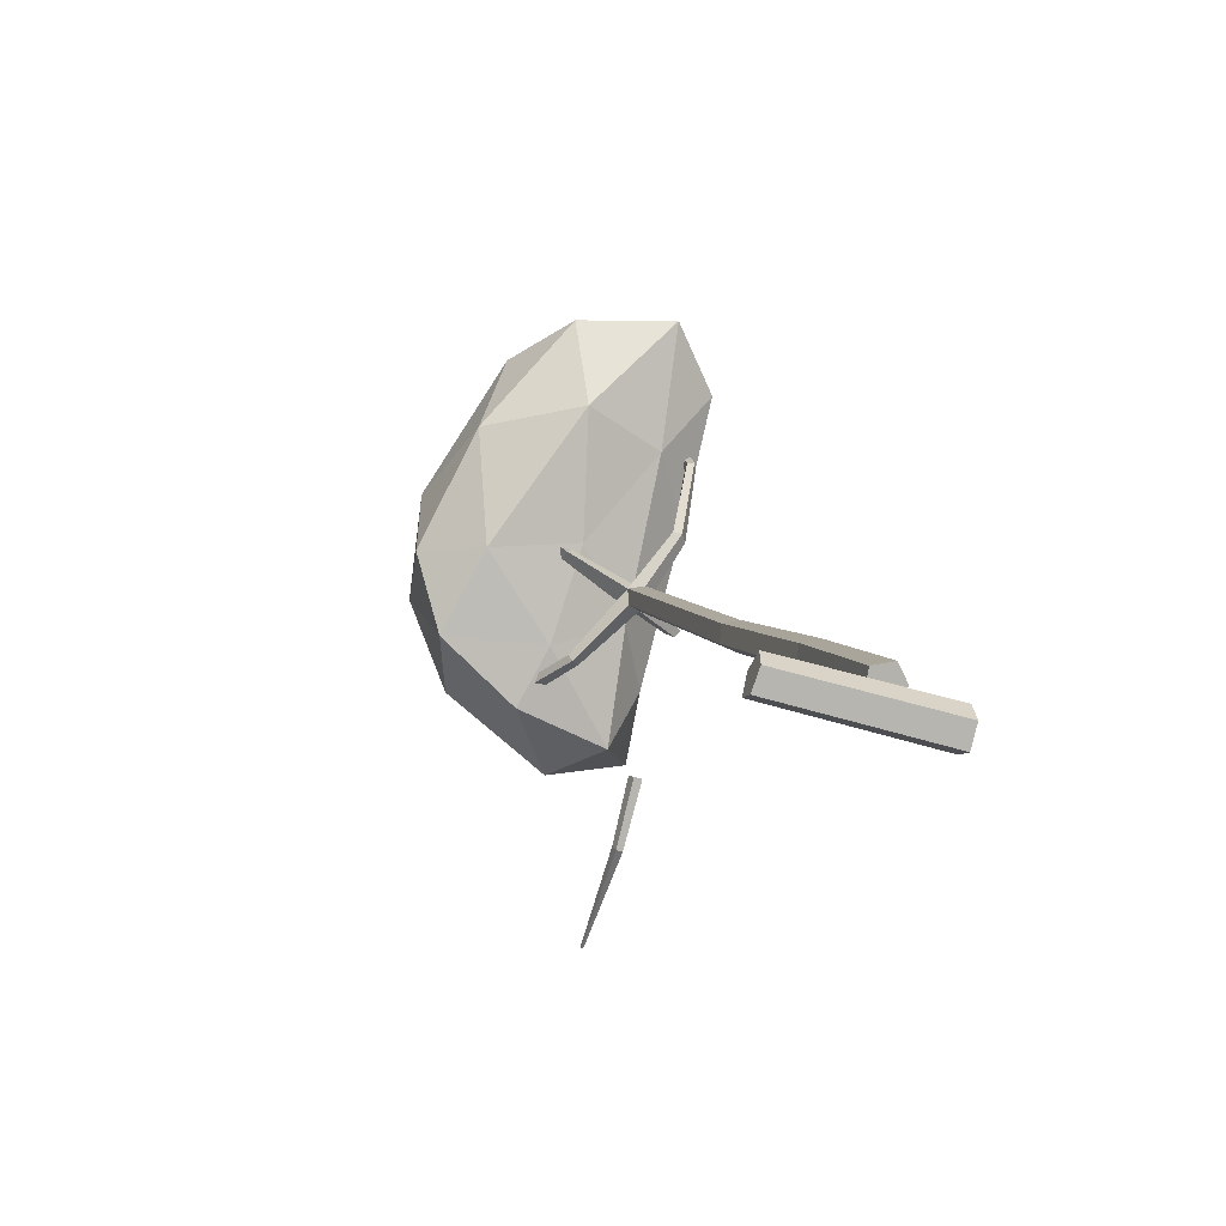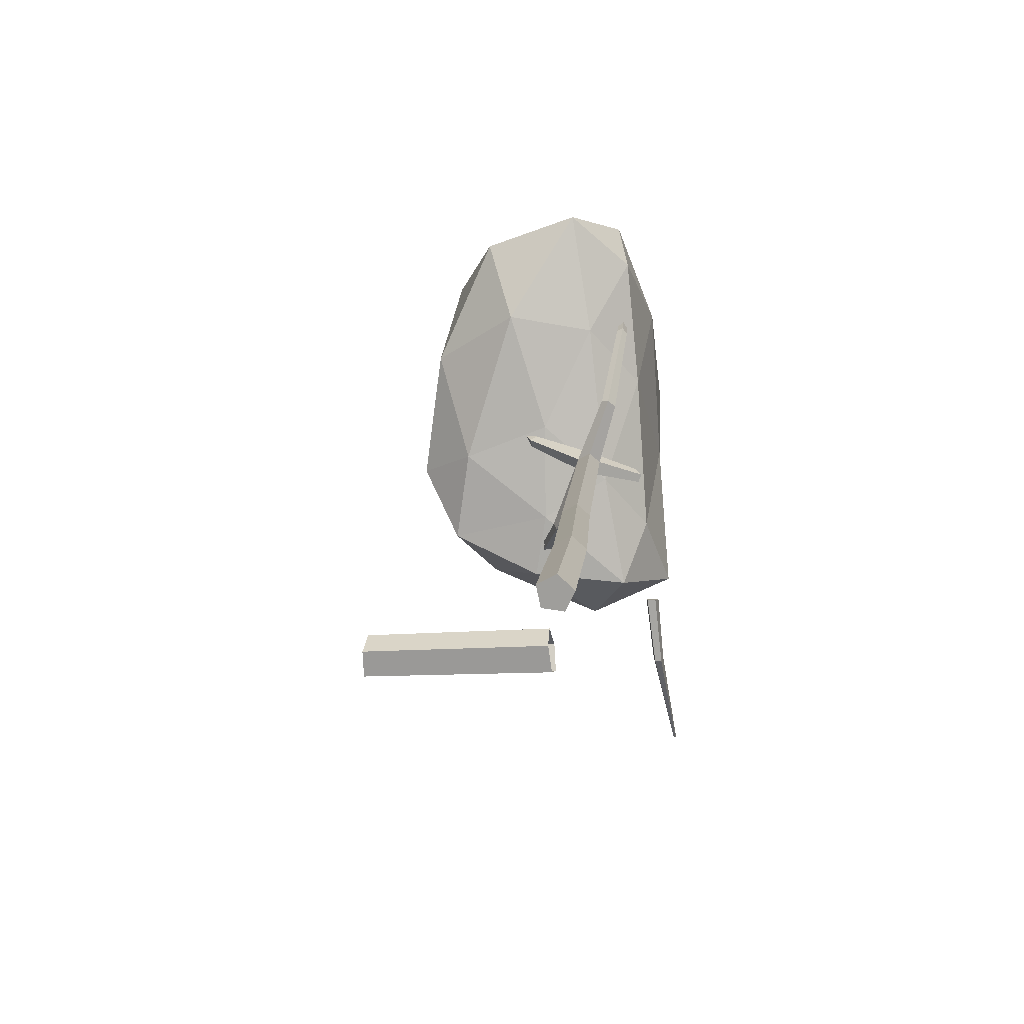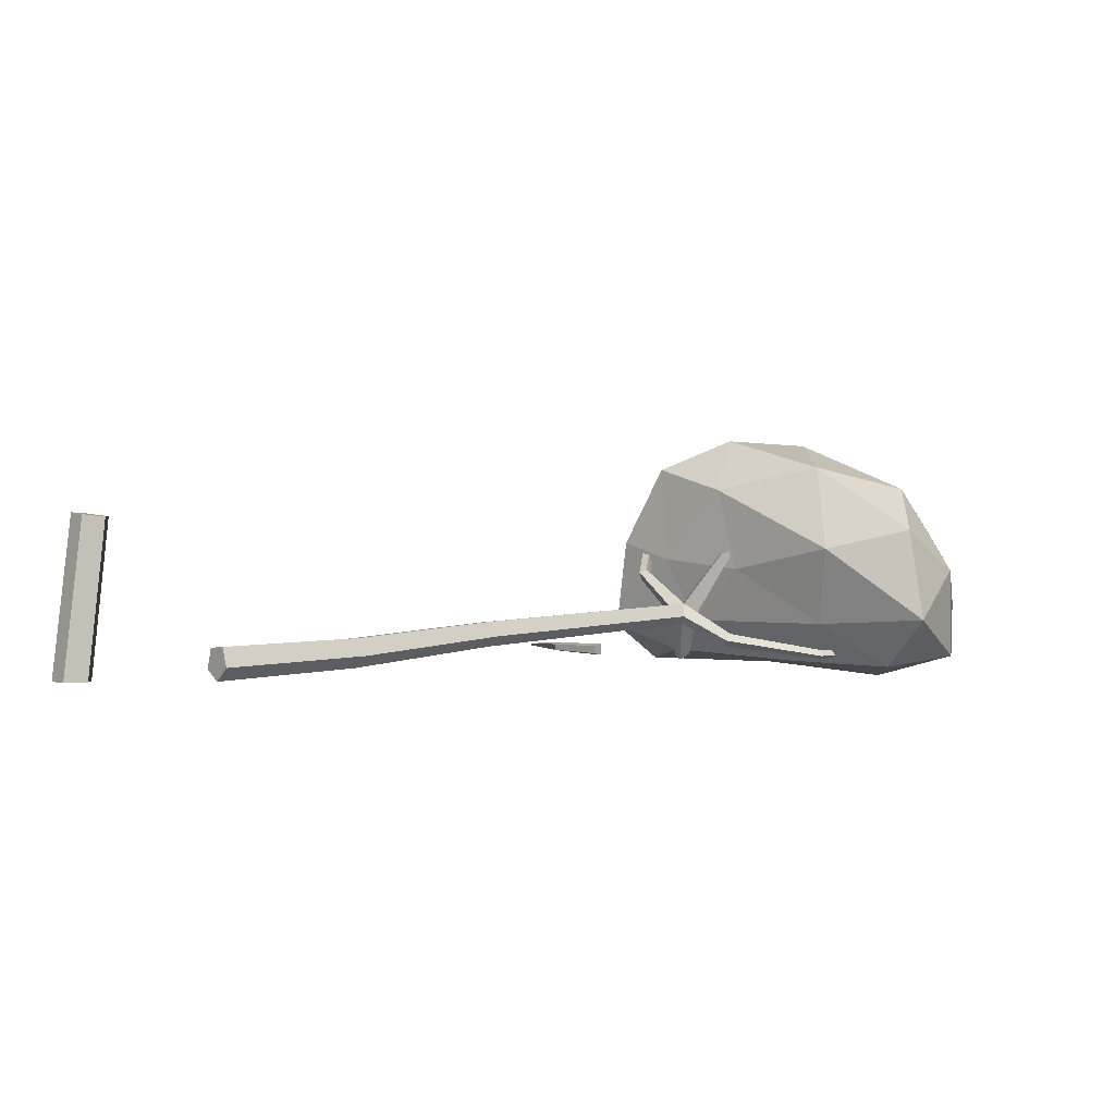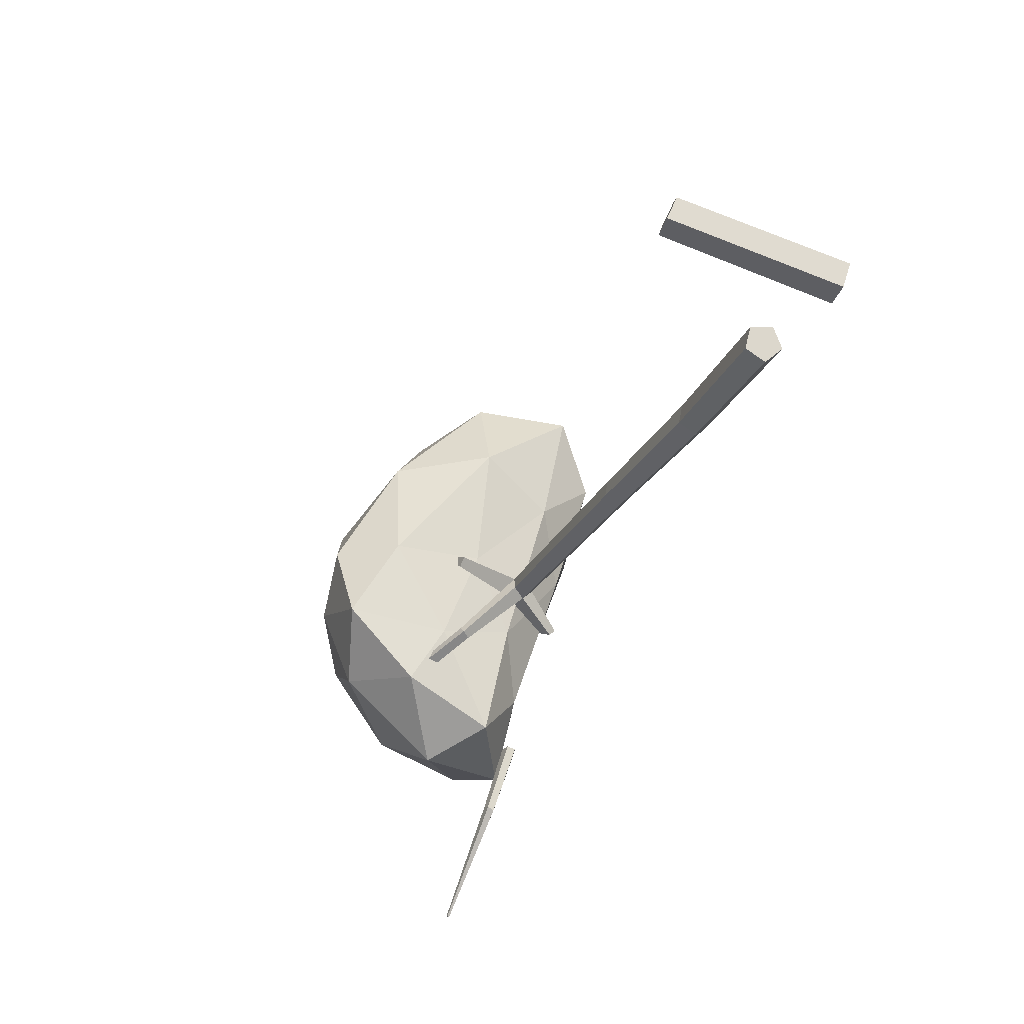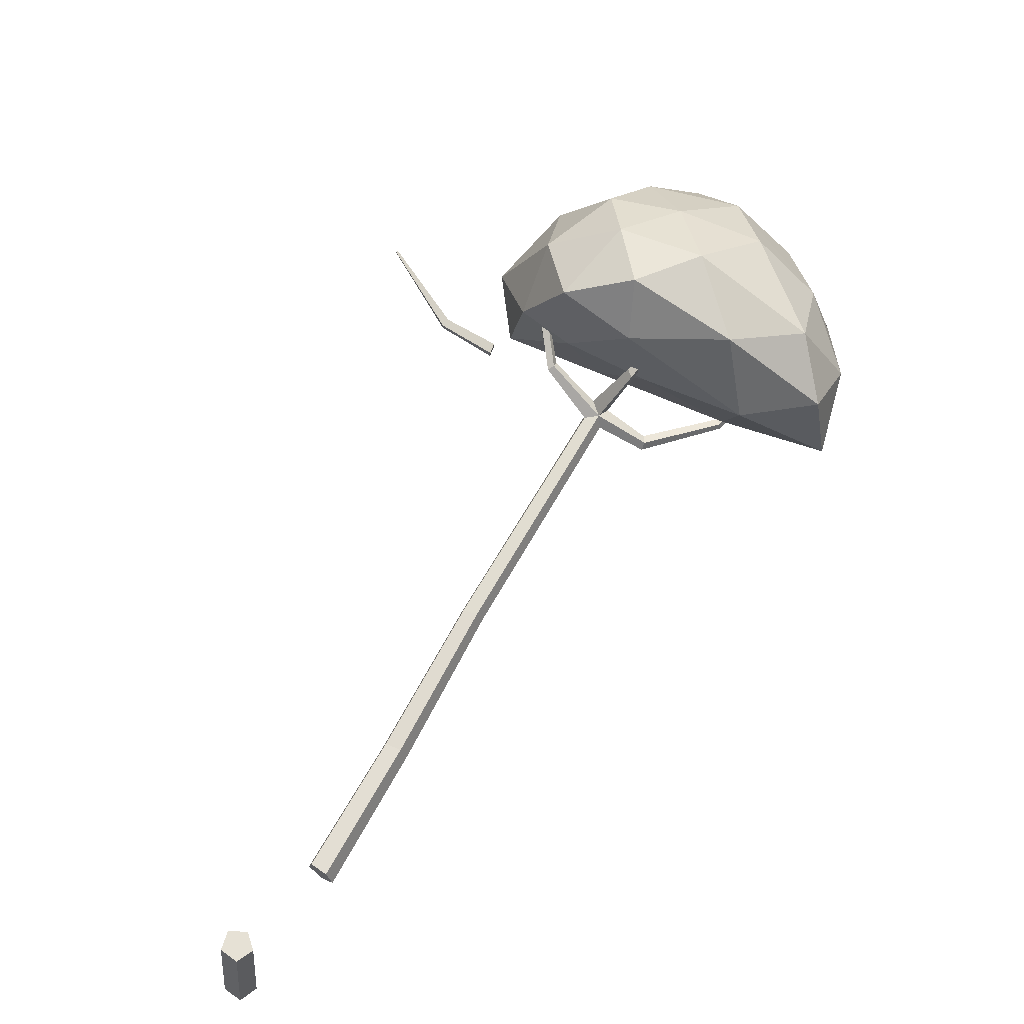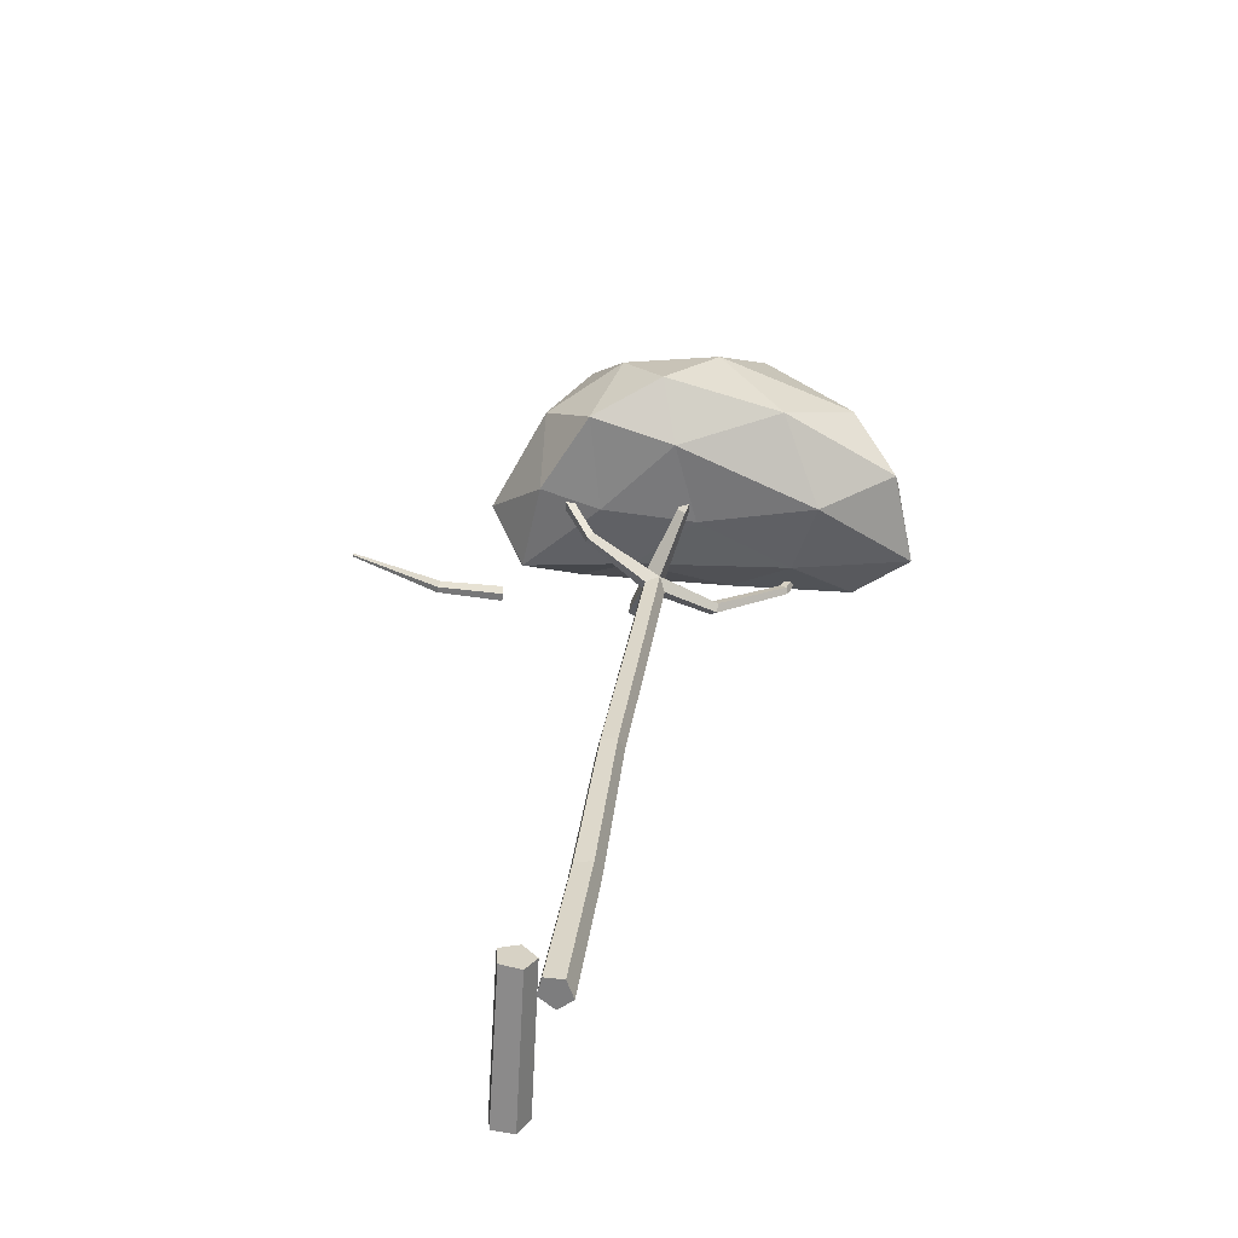
<metadata>
{"format":"obj","ext":"obj","renderer":"f3d","projection":"perspective","resolution":1024,"background":"white","views":[{"elev":-41.4,"azim":-107.6,"up":"+Z"},{"elev":-34.4,"azim":-79.4,"up":"+Z"},{"elev":-0.1,"azim":-90.2,"up":"+Y"},{"elev":-70.5,"azim":-112.5,"up":"+Z"},{"elev":65.8,"azim":-105.6,"up":"+Y"},{"elev":29.6,"azim":-127.2,"up":"+Y"}]}
</metadata>
<code>
g Acacia_Tree_crk_m_03
v 0.6783 0.2156 0.936
v 0.6295 0.06544 0.9705
v 0.7249 -0.03768 0.8906
v 0.8327 0.04875 0.8068
v 0.8039 0.2053 0.8348
v 1.589 0.2488 1.843
v 1.563 0.1135 1.893
v 1.643 0.01956 1.813
v 1.718 0.0968 1.713
v 1.684 0.2385 1.732
v 2.621 0.3486 2.83
v 2.605 0.2298 2.88
v 2.673 0.1463 2.807
v 2.731 0.2134 2.712
v 2.698 0.3384 2.726
v 4.212 0.4621 4.458
v 4.141 0.3519 4.452
v 4.255 0.285 4.437
v 4.311 0.3444 4.358
v 4.233 0.4487 4.326
v 4.376 0.4625 4.453
v 4.688 0.7576 4.149
v 4.727 0.6707 4.105
v 4.678 0.7309 4.089
v 4.733 0.7154 4.187
v 5.244 1.01 4.218
v 5.293 0.9403 4.158
v 5.273 1.016 4.158
v 5.25 0.9425 4.24
v 5.991 1.147 4.793
v 6.002 1.126 4.782
v 5.996 1.144 4.778
v 5.994 1.133 4.802
v 4.288 0.3711 4.572
v 3.938 0.2067 4.843
v 3.902 0.1502 4.805
v 3.981 0.102 4.798
v 4.021 0.1842 4.858
v 3.997 0.06599 5.625
v 3.977 0.0146 5.629
v 4.034 -0.01123 5.606
v 4.058 0.06396 5.609
v 4.534 0.05584 6.488
v 4.527 0.04201 6.486
v 4.543 0.03437 6.48
v 4.551 0.05444 6.484
v 4.401 0.8918 4.784
v 4.309 0.8916 4.787
v 4.351 0.8408 4.85
v 6.737 0.007121 3.122
v 6.734 0.0302 3.123
v 6.723 0.02571 3.105
v 6.725 0.01067 3.104
v 5.777 0.00166 3.335
v 5.77 0.05484 3.337
v 5.811 0.07071 3.402
v 5.82 -0.01089 3.398
v 4.535 0.01279 4.523
v 4.587 0.06676 4.453
v 4.548 -0.00294 4.397
v 4.515 -0.03806 4.443
v 4.637 1.099 5.229
v 4.584 1.108 5.251
v 4.61 1.058 5.267
v 5.039 1.164 5.795
v 5.021 1.167 5.802
v 5.03 1.15 5.808
v 5.353 0.0509 3.706
v 5.358 -0.01573 3.701
v 5.429 0.06903 3.764
v 5.434 -0.03315 3.758
v -0.1391 0 -0.03727
v -0.07843 0 0.1208
v 0.09062 -0 0.1119
v 0.1344 -0 -0.0516
v -0.007536 -0 -0.1438
v -0.03058 1.137 0.2299
v -0.08877 1.154 0.08002
v 0.1307 1.144 0.2218
v 0.1722 1.164 0.06696
v 0.03657 1.17 -0.02069
v 4.323 0.7629 4.918
v 3.484 1.094 6.31
v 4.749 1.904 4.898
v 5.192 0.9991 3.986
v 5.272 0.02653 4.451
v 3.787 -0.07097 6.17
v 5.011 1.575 6.202
v 5.871 1.493 5.033
v 6.193 0.2234 4.523
v 5.504 -0.1132 6.077
v 4.516 0.4672 6.848
v 6.121 0.7838 6.031
v 4.421 1.457 4.767
v 3.642 0.9374 5.623
v 4.068 1.642 5.599
v 3.344 0.3388 6.403
v 3.919 0.2923 5.6
v 4.833 0.8524 4.328
v 4.931 1.653 4.296
v 4.741 0.3076 4.597
v 5.35 0.2525 3.908
v 4.458 -0.04206 5.398
v 3.888 0.7538 6.722
v 3.966 0.01794 6.742
v 4.848 1.864 5.562
v 4.041 1.454 6.327
v 5.584 1.434 4.338
v 5.348 1.8 4.954
v 5.94 -0.07467 4.285
v 5.847 0.5855 3.961
v 4.576 -0.1785 6.198
v 5.455 -0.09454 5.335
v 4.61 1.08 6.652
v 5.536 1.544 5.602
v 6.164 0.9197 4.634
v 6.008 0.1934 5.192
v 4.944 -0.002658 6.688
v 5.627 1.228 6.227
v 5.339 0.614 6.711
v 6.119 1.129 5.514
v 6.325 0.4753 5.296
v 5.98 0.2544 6.191
f 5 1 6 10
f 3 4 9 8
f 1 2 7 6
f 4 5 10 9
f 2 3 8 7
f 6 7 12 11
f 9 10 15 14
f 7 8 13 12
f 10 6 11 15
f 8 9 14 13
f 12 13 18 17
f 15 11 16 20
f 13 14 19 18
f 11 12 17 16
f 14 15 20 19
f 34 21 47 49
f 16 17 36 35
f 34 16 35 38
f 21 19 23 25
f 16 21 25 22
f 19 20 24 23
f 20 16 22 24
f 22 25 29 26
f 23 24 28 27
f 25 23 27 29
f 24 22 26 28
f 29 27 31 33
f 28 26 30 32
f 26 29 33 30
f 27 28 32 31
f 43 44 45 46
f 32 30 33 31
f 17 18 37 36
f 18 34 38 37
f 36 37 41 40
f 38 35 39 42
f 35 36 40 39
f 37 38 42 41
f 42 39 43 46
f 39 40 44 43
f 41 42 46 45
f 40 41 45 44
f 70 71 57 56
f 59 21 34 58
f 50 51 56 57
f 55 56 51 52
f 57 54 53 50
f 51 50 53 52
f 71 69 54 57
f 68 70 56 55
f 69 68 55 54
f 54 55 52 53
f 18 19 60 61
f 19 21 59 60
f 34 18 61 58
f 16 34 49 48
f 21 16 48 47
f 47 48 63 62
f 48 49 64 63
f 49 47 62 64
f 62 63 66 65
f 63 64 67 66
f 64 62 65 67
f 65 66 67
f 61 60 59 58
f 69 71 70 68
f 3 5 4
f 2 1 5 3
f 76 72 78 81
f 74 75 80 79
f 72 73 77 78
f 75 76 81 80
f 73 74 79 77
f 78 80 81
f 77 79 80 78
f 82 95 94
f 83 95 97
f 82 94 99
f 82 99 101
f 82 101 98
f 83 97 104
f 84 96 106
f 85 100 108
f 86 102 110
f 87 103 112
f 83 104 107
f 84 106 109
f 85 108 111
f 86 110 113
f 87 112 105
f 88 114 119
f 89 115 121
f 90 116 122
f 91 117 123
f 92 118 120
f 120 123 93
f 120 118 123
f 118 91 123
f 123 122 93
f 123 117 122
f 117 90 122
f 122 121 93
f 122 116 121
f 116 89 121
f 121 119 93
f 121 115 119
f 115 88 119
f 119 120 93
f 119 114 120
f 114 92 120
f 105 118 92
f 105 112 118
f 112 91 118
f 113 117 91
f 113 110 117
f 110 90 117
f 111 116 90
f 111 108 116
f 108 89 116
f 109 115 89
f 109 106 115
f 106 88 115
f 107 114 88
f 107 104 114
f 104 92 114
f 112 113 91
f 112 103 113
f 103 86 113
f 110 111 90
f 110 102 111
f 102 85 111
f 108 109 89
f 108 100 109
f 100 84 109
f 106 107 88
f 106 96 107
f 96 83 107
f 104 105 92
f 104 97 105
f 97 87 105
f 98 103 87
f 98 101 103
f 101 86 103
f 101 102 86
f 101 99 102
f 99 85 102
f 99 100 85
f 99 94 100
f 94 84 100
f 97 98 87
f 97 95 98
f 95 82 98
f 94 96 84
f 94 95 96
f 95 83 96

</code>
